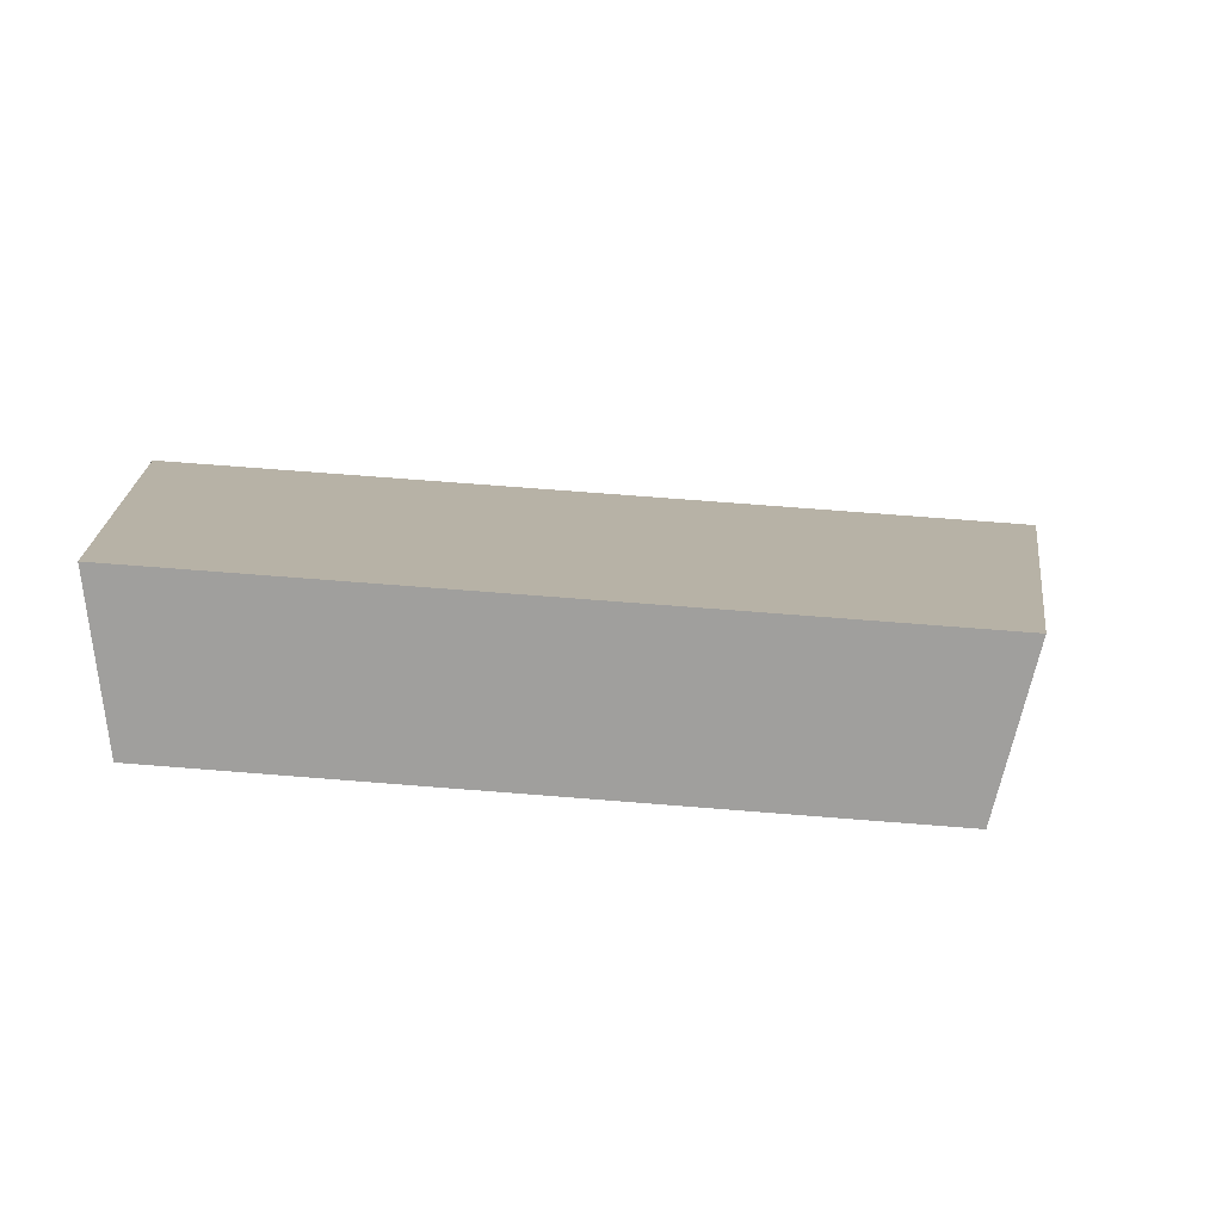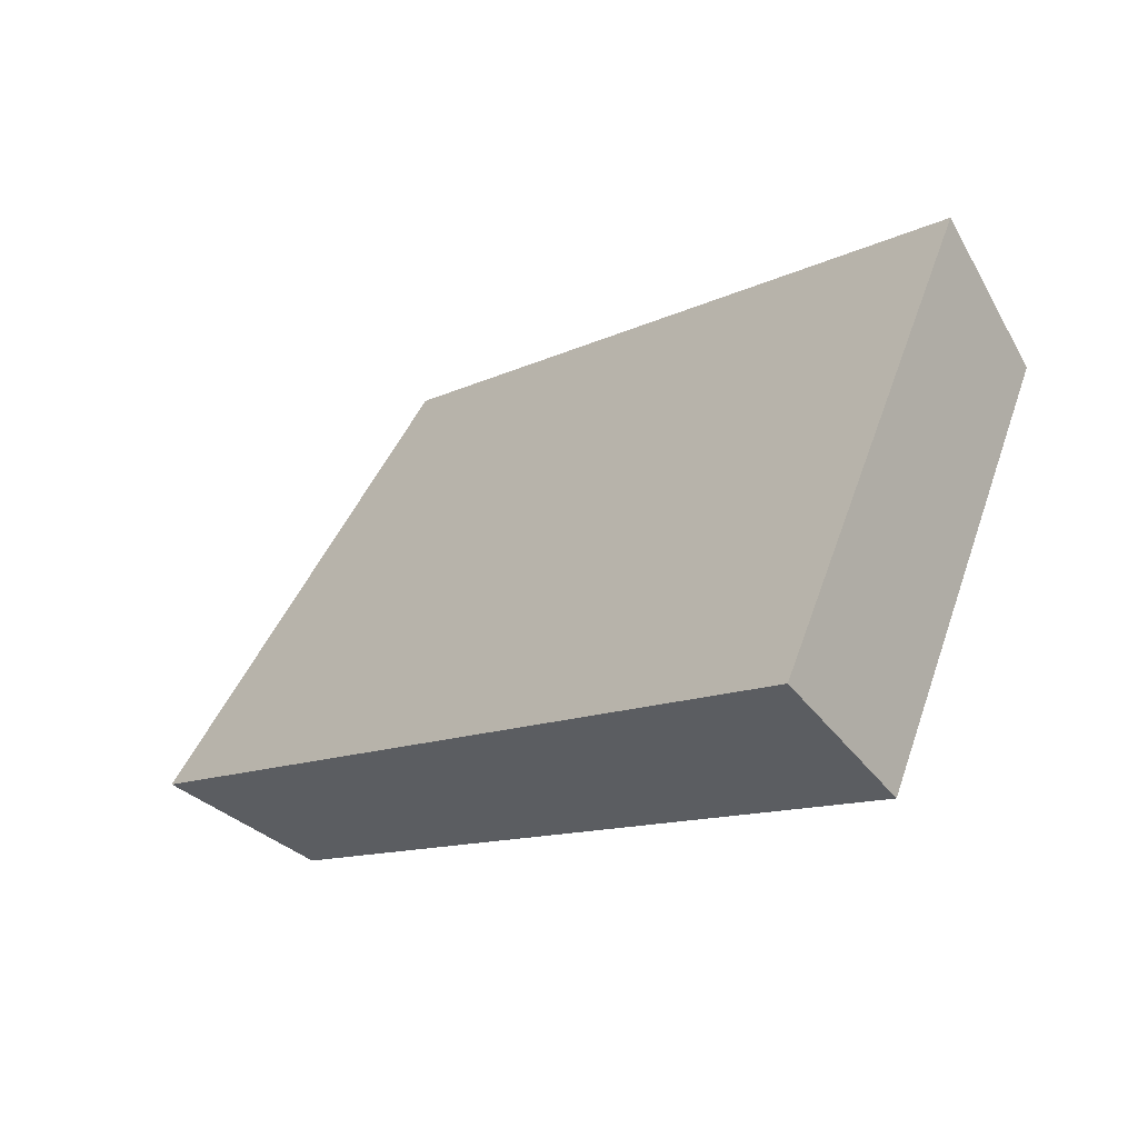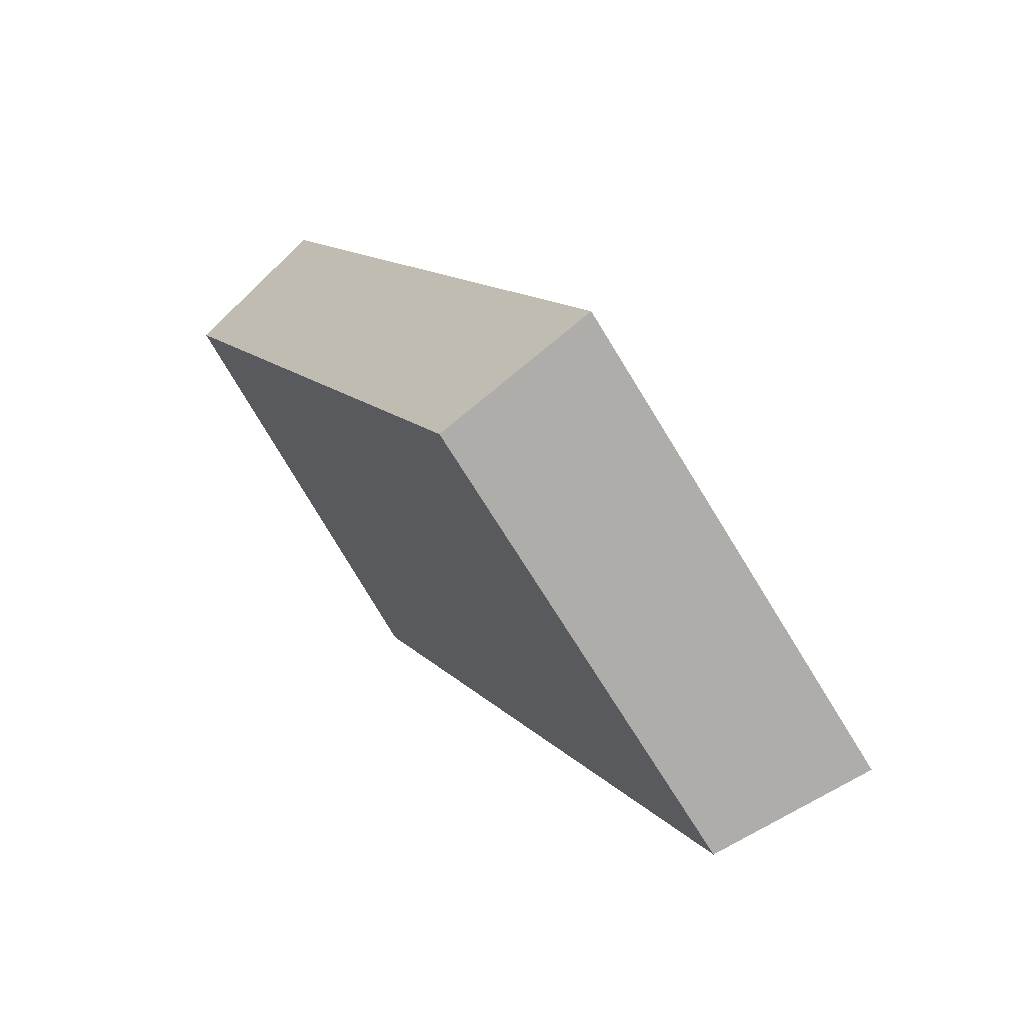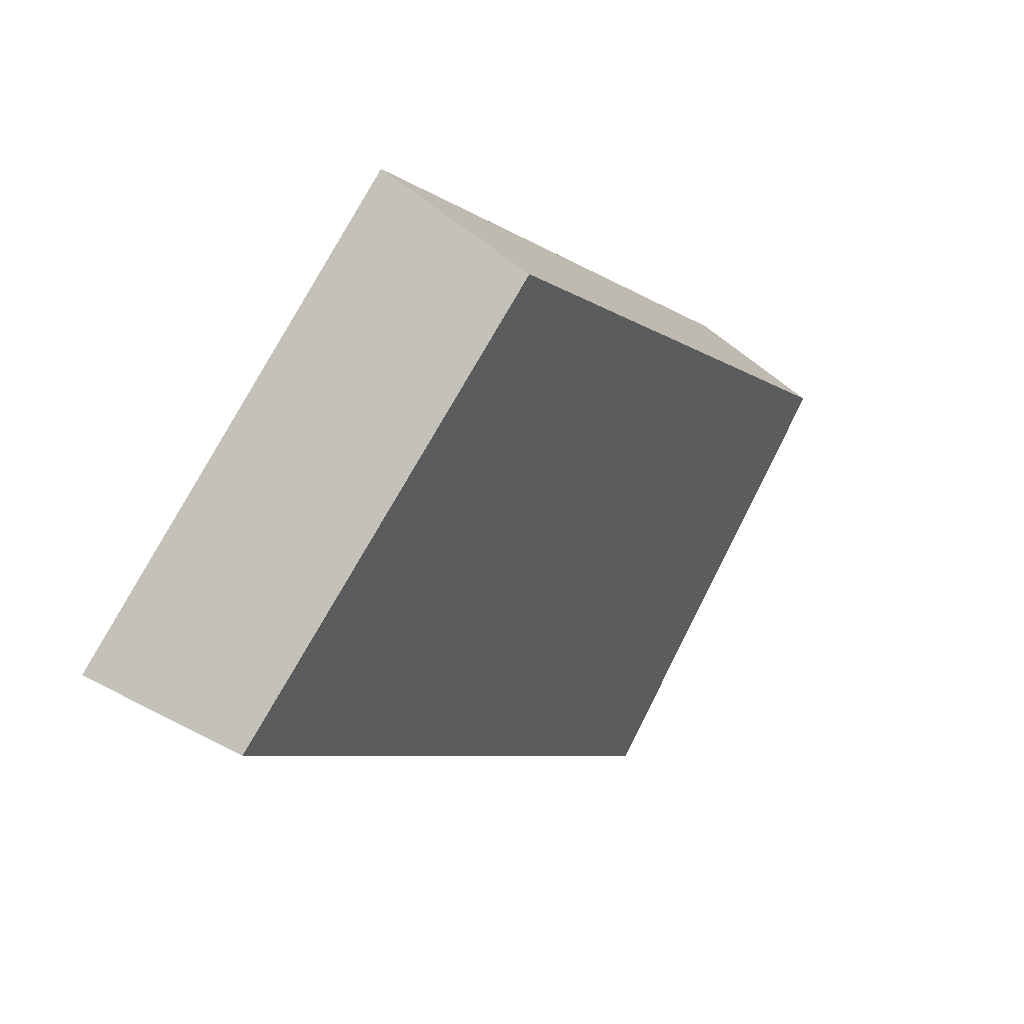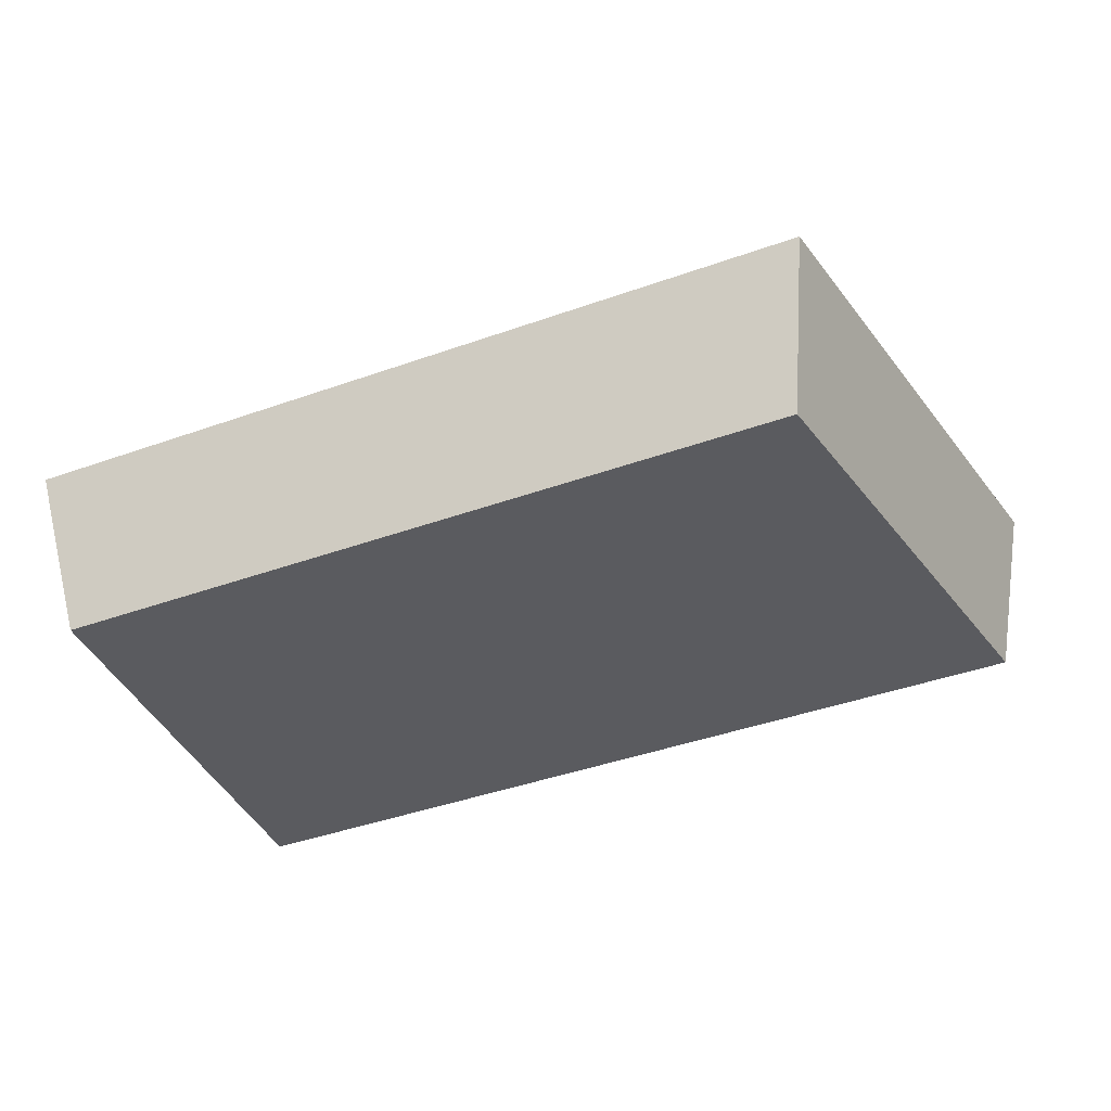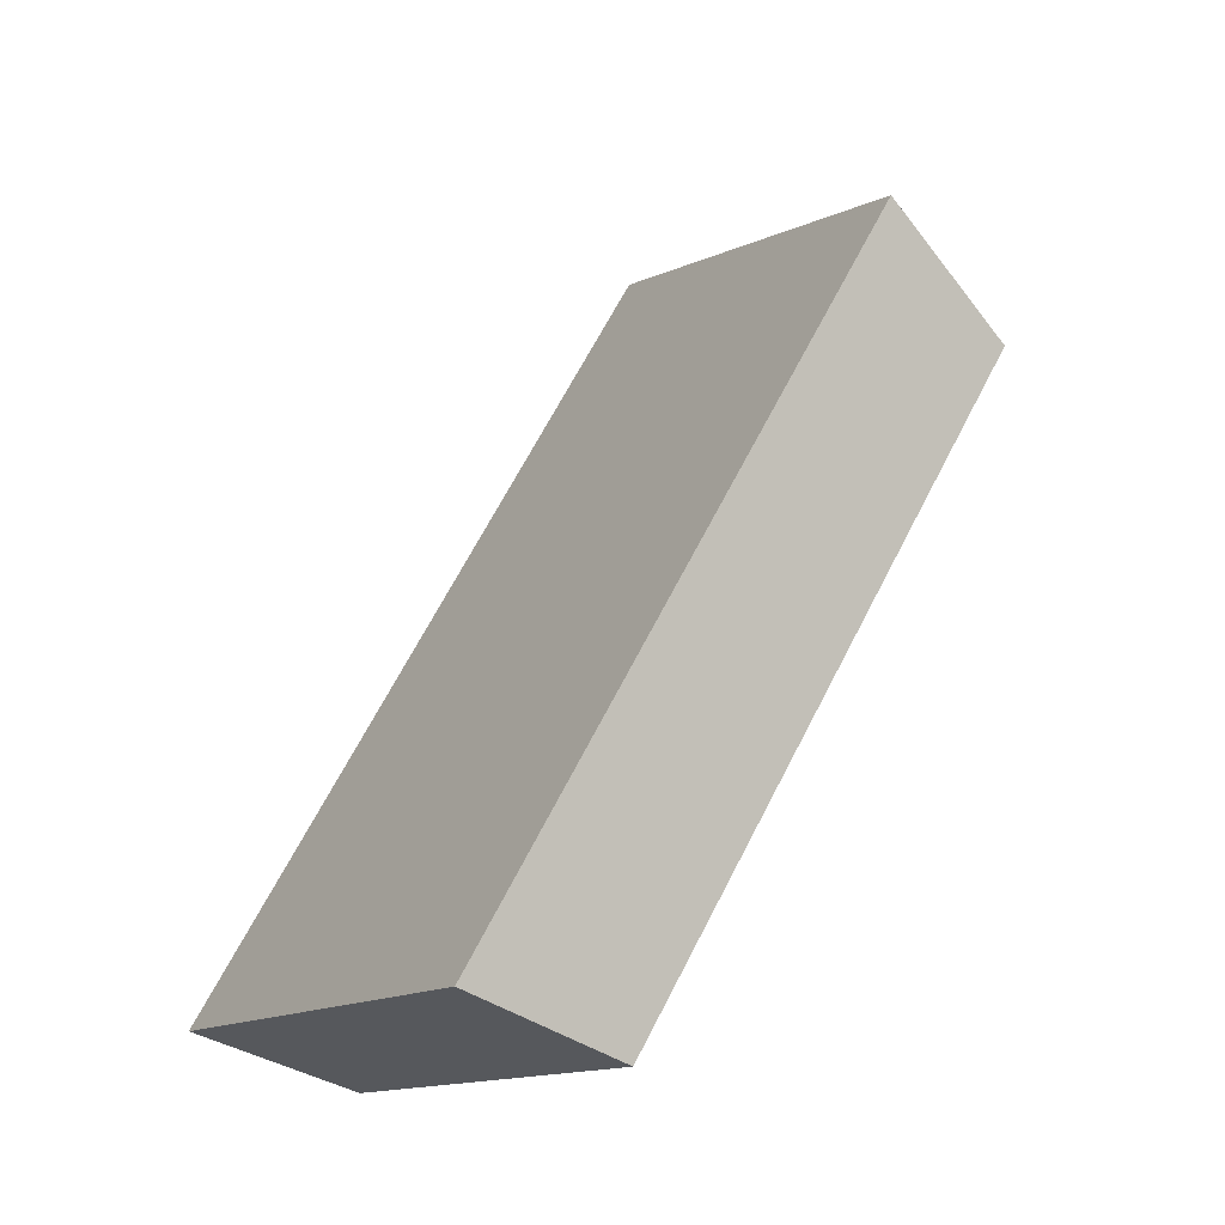
<metadata>
{"format":"obj","ext":"obj","renderer":"f3d","projection":"perspective","resolution":1024,"background":"white","views":[{"elev":70.3,"azim":174.4,"up":"+Y"},{"elev":-11.7,"azim":39.6,"up":"+Y"},{"elev":12.6,"azim":-124.9,"up":"+Y"},{"elev":-6.7,"azim":107.2,"up":"+Y"},{"elev":-66.3,"azim":-158.3,"up":"+Z"},{"elev":66.9,"azim":107.1,"up":"+Y"}]}
</metadata>
<code>
v 2.043 0.1418 2.501
v 2.034 0.1418 2.5
v 2.035 0.1463 2.497
v 2.043 0.1463 2.498
v 2.035 0.1475 2.498
v 2.035 0.1463 2.497
v 2.034 0.1418 2.5
v 2.033 0.1426 2.501
v 2.043 0.1475 2.5
v 2.043 0.1463 2.498
v 2.035 0.1463 2.497
v 2.035 0.1475 2.498
v 2.033 0.1426 2.501
v 2.034 0.1418 2.5
v 2.043 0.1418 2.501
v 2.043 0.1426 2.503
v 2.043 0.1426 2.503
v 2.043 0.1418 2.501
v 2.043 0.1463 2.498
v 2.043 0.1475 2.5
v 2.043 0.1475 2.5
v 2.035 0.1475 2.498
v 2.033 0.1426 2.501
v 2.043 0.1426 2.503
f 1 2 3
f 1 3 4
f 5 6 7
f 5 7 8
f 9 10 11
f 9 11 12
f 13 14 15
f 13 15 16
f 17 18 19
f 17 19 20
f 21 22 23
f 21 23 24

</code>
